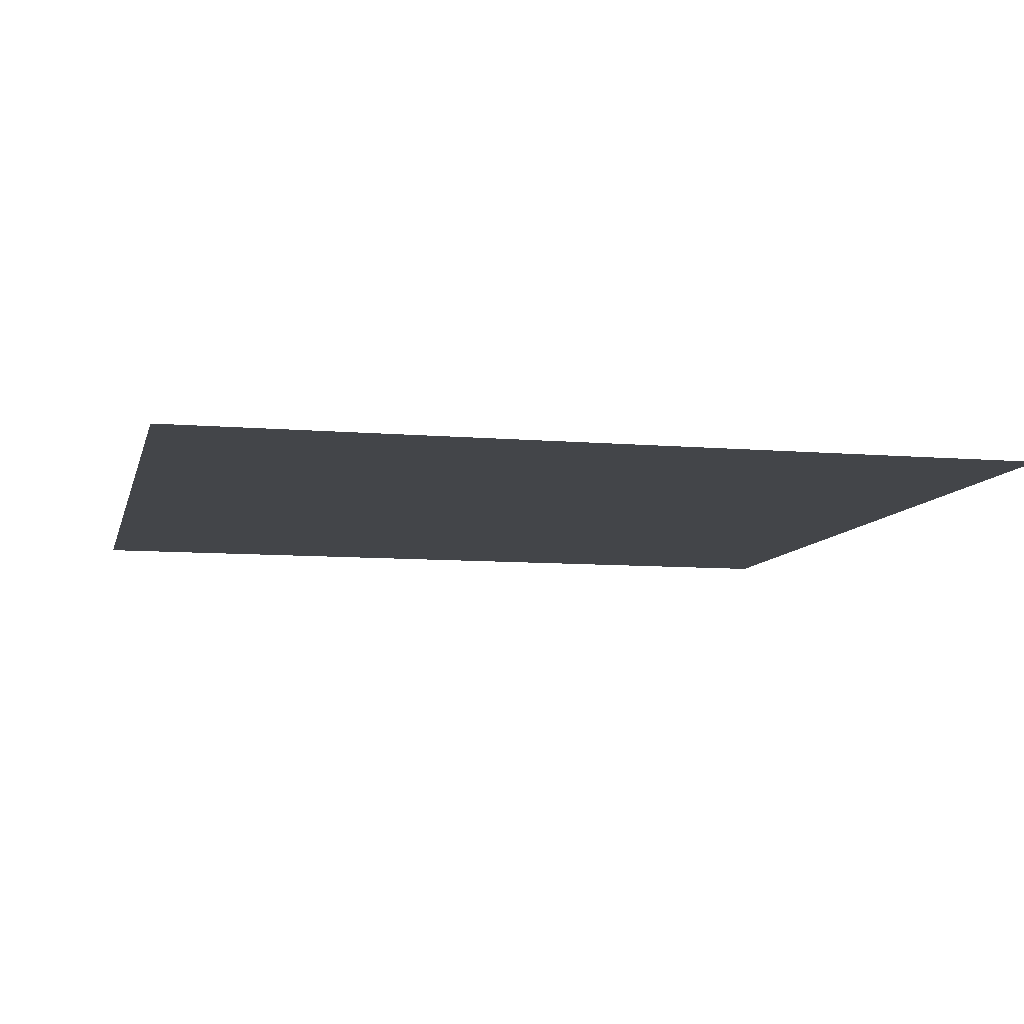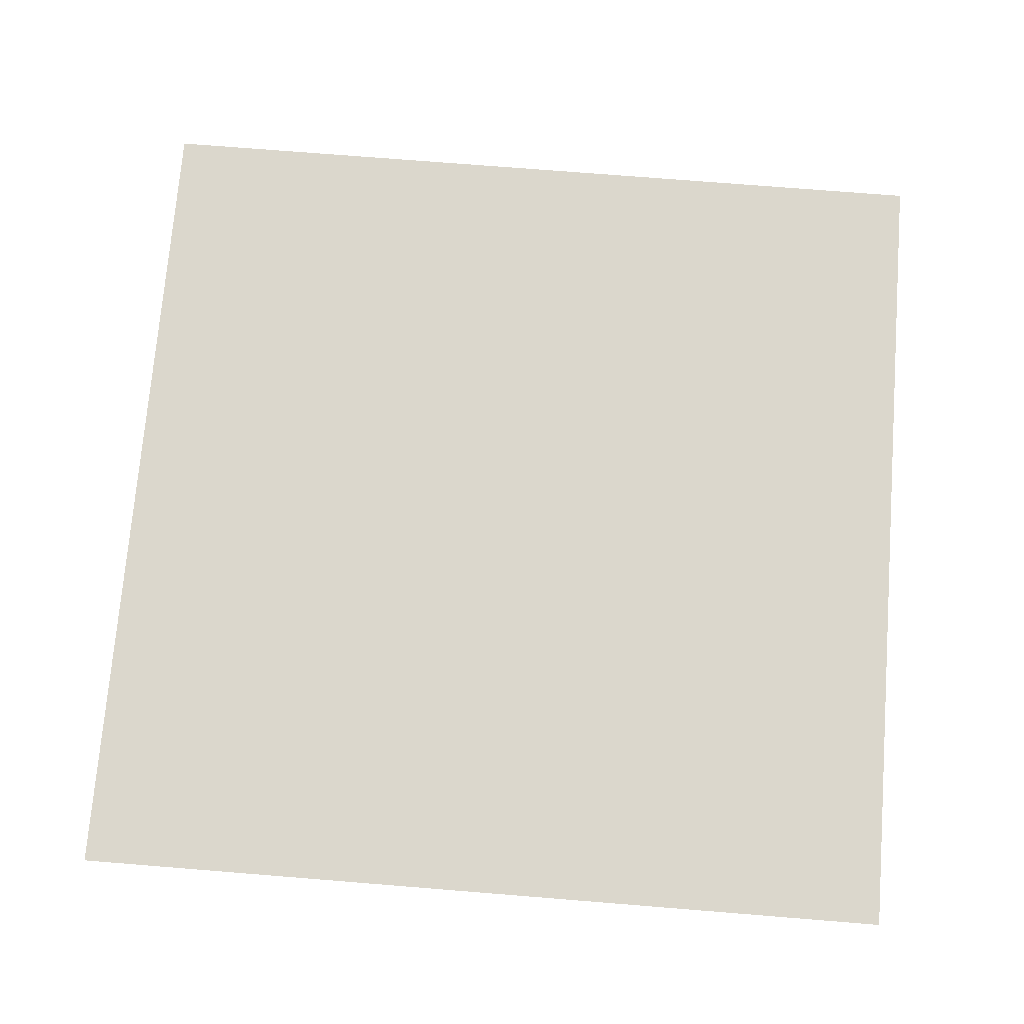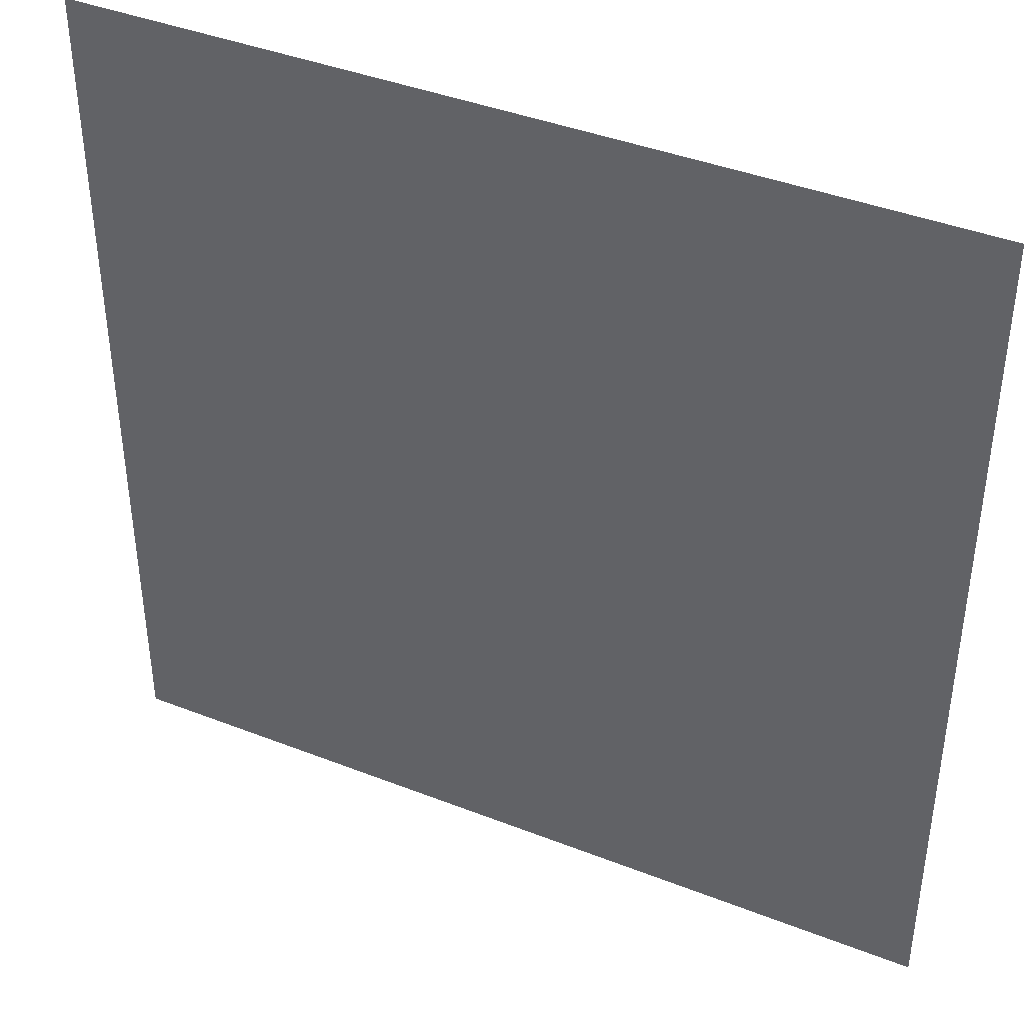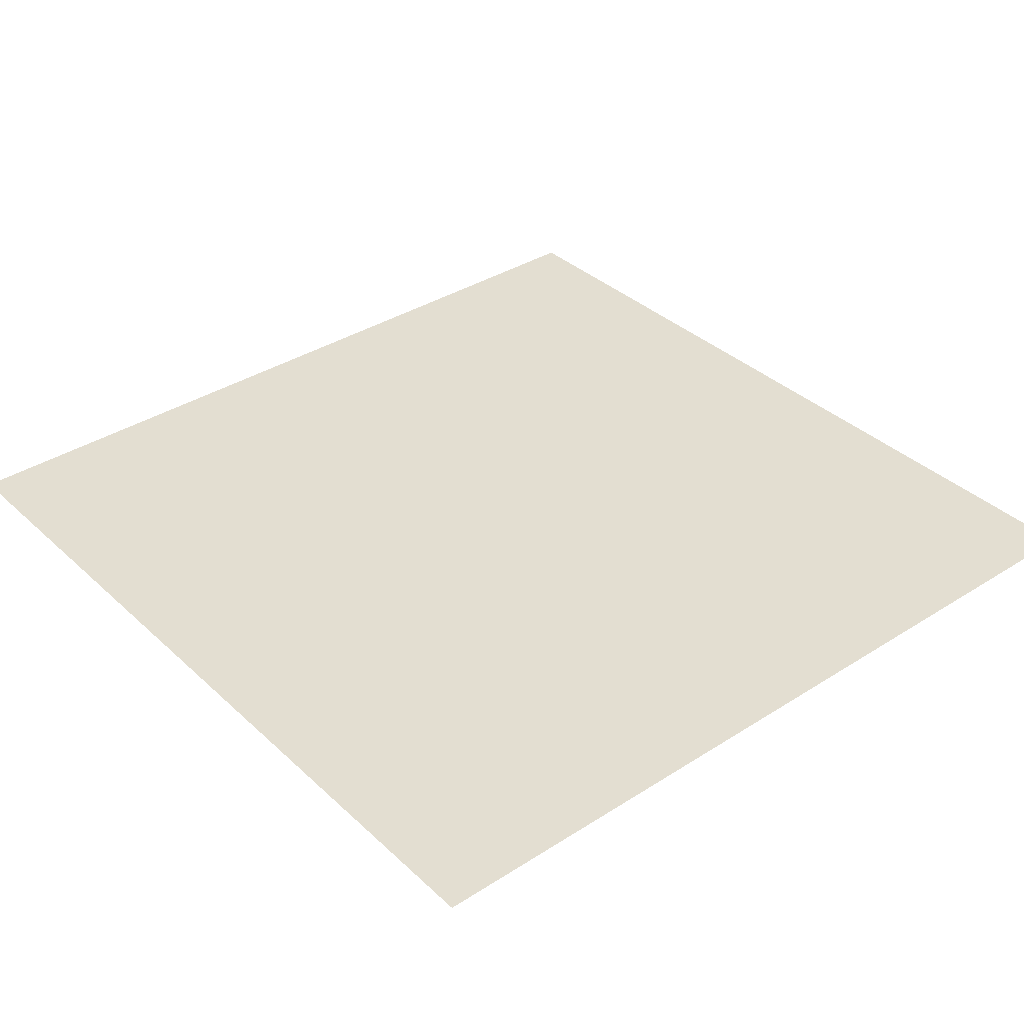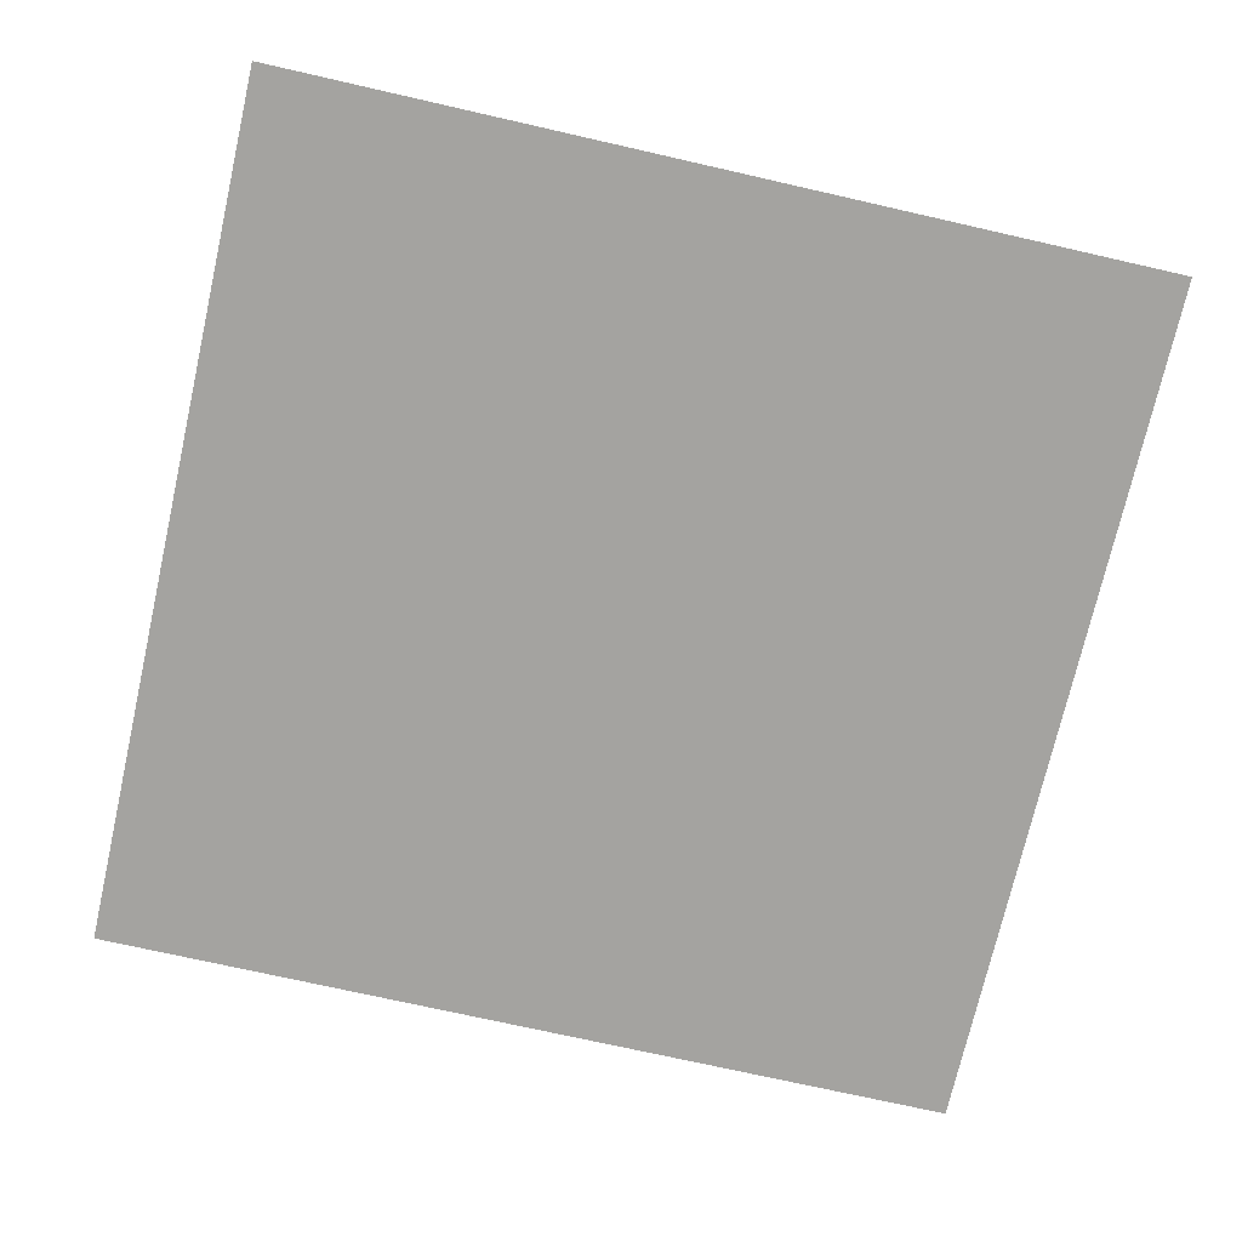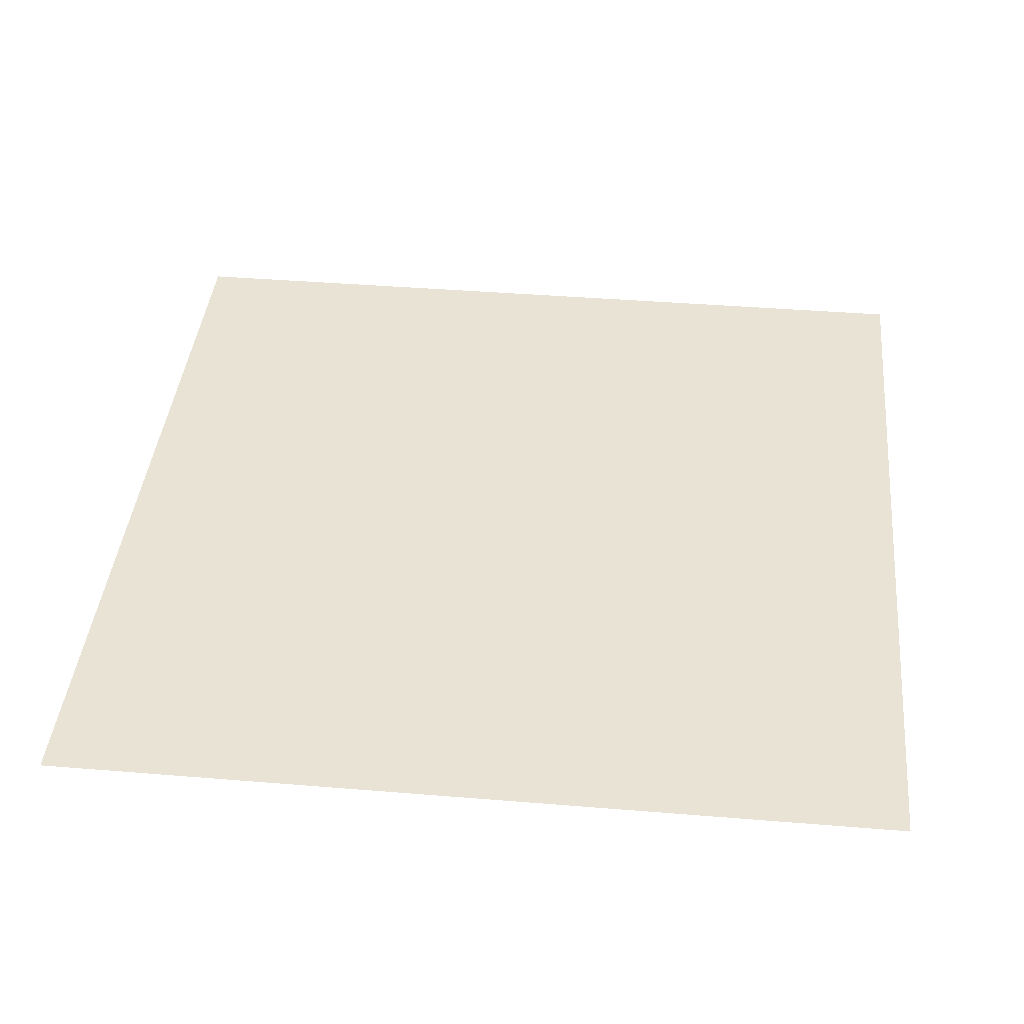
<metadata>
{"format":"obj","ext":"obj","renderer":"f3d","projection":"perspective","resolution":1024,"background":"white","views":[{"elev":-8.8,"azim":-13.0,"up":"+Y"},{"elev":73.2,"azim":-175.4,"up":"+Y"},{"elev":41.0,"azim":-154.5,"up":"+Z"},{"elev":36.1,"azim":140.1,"up":"+Y"},{"elev":-73.0,"azim":77.2,"up":"+Y"},{"elev":41.0,"azim":95.7,"up":"+Y"}]}
</metadata>
<code>
o Plane
v -1 0 1
v 1 0 1
v -1 0 -1
v 1 0 -1
f 2 3 1
f 2 4 3

</code>
